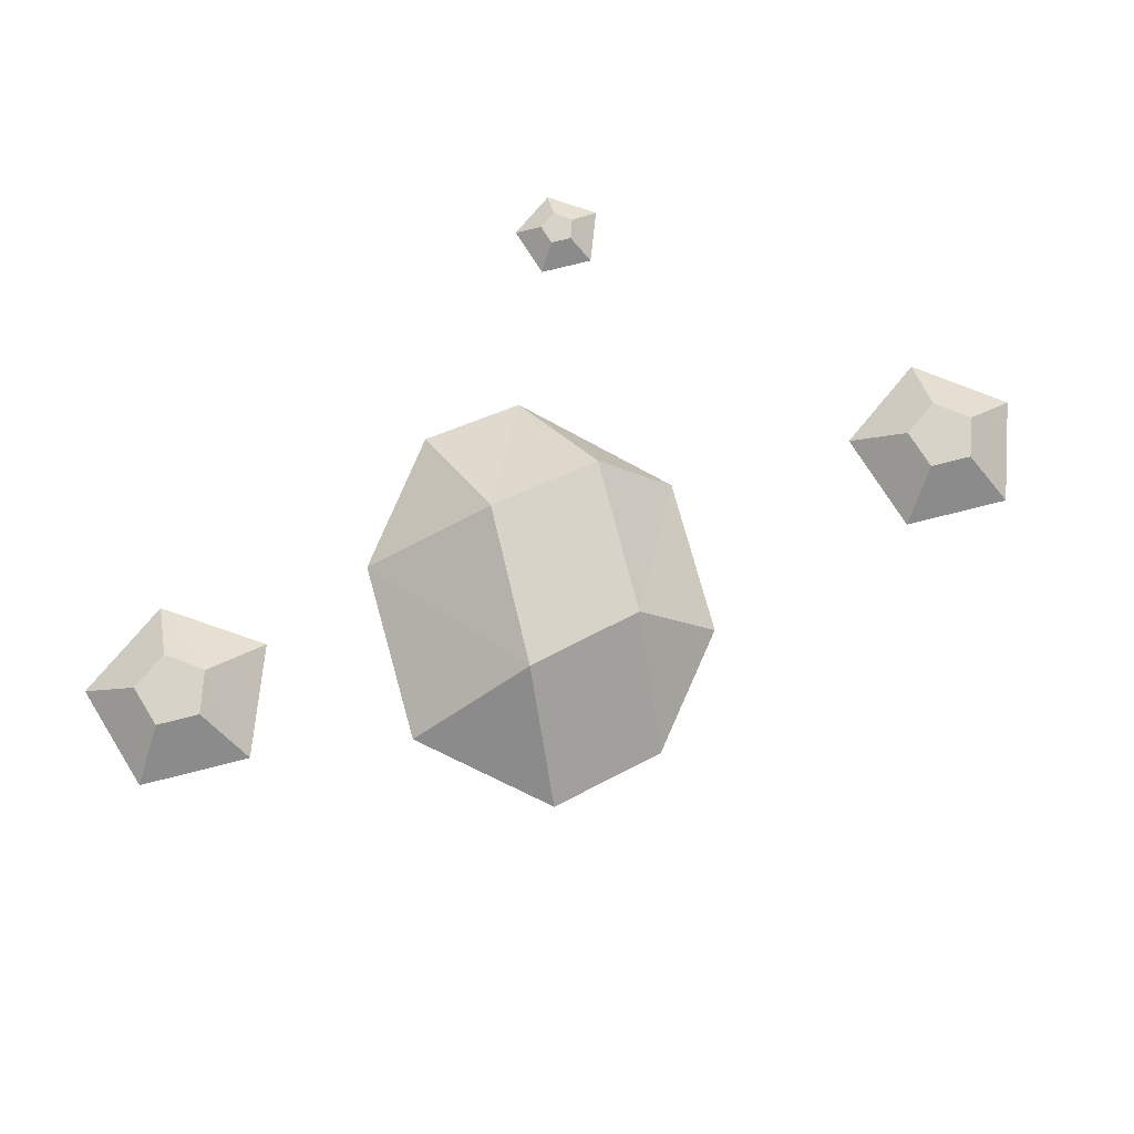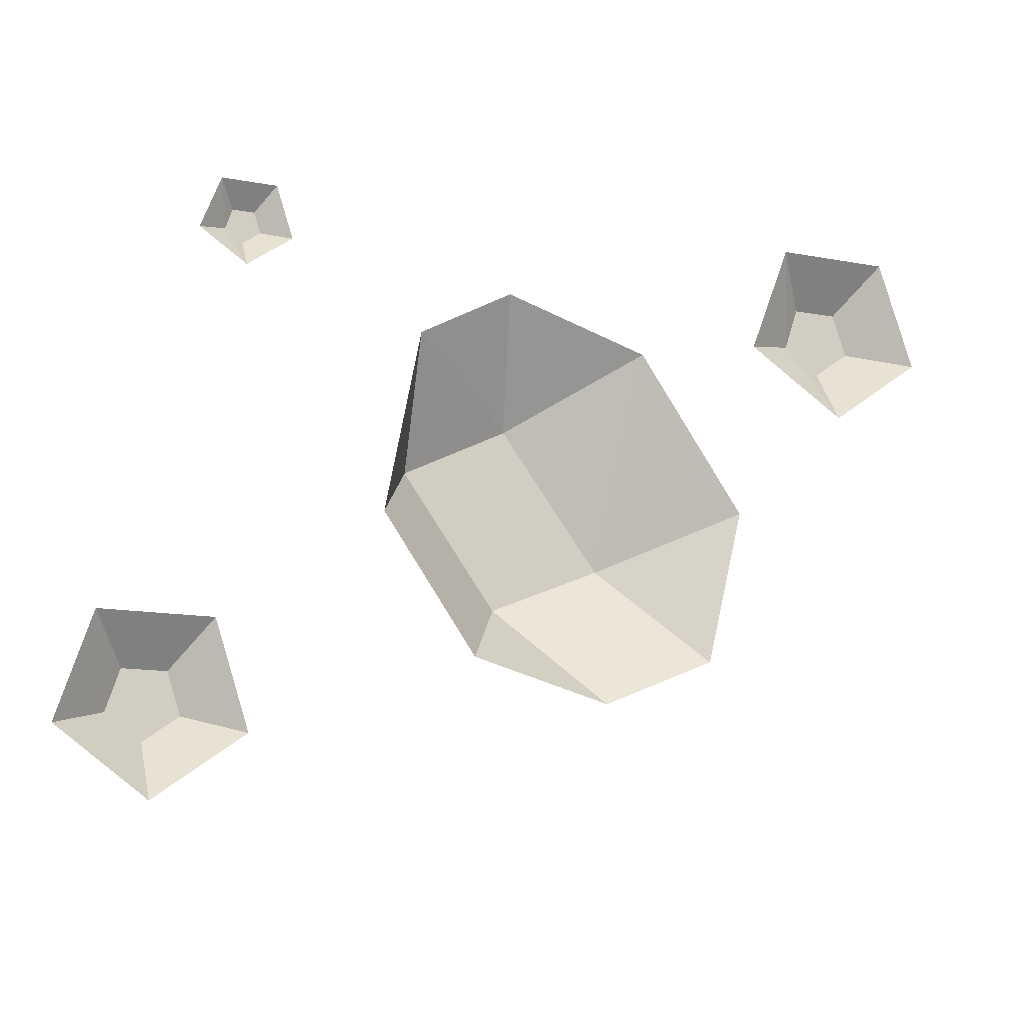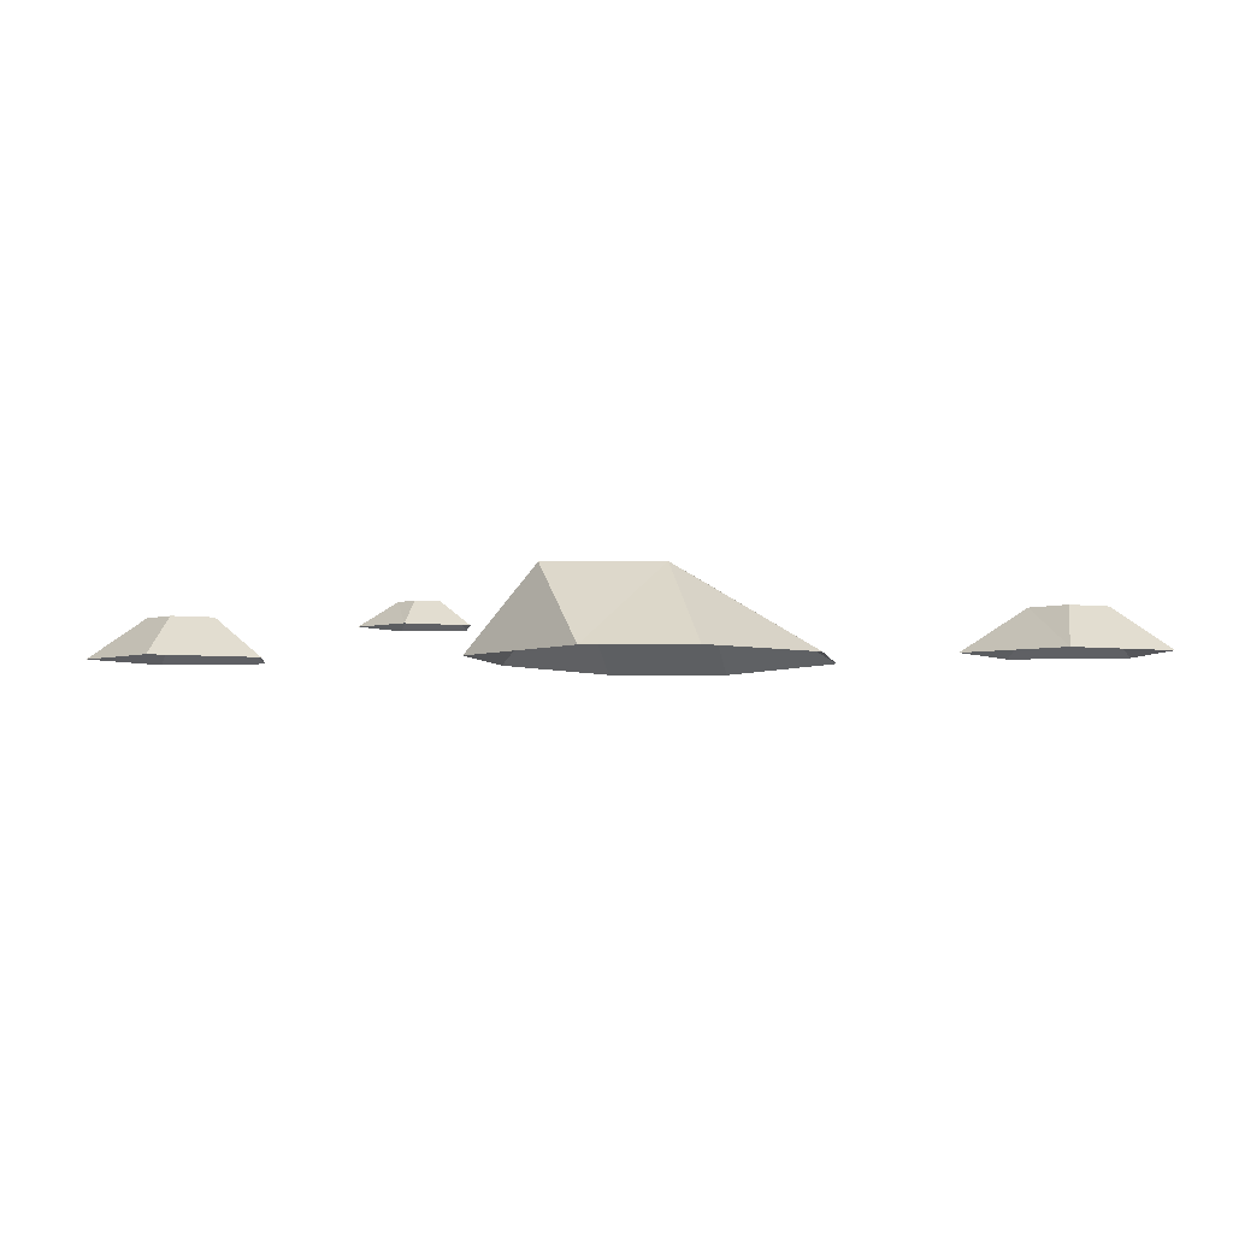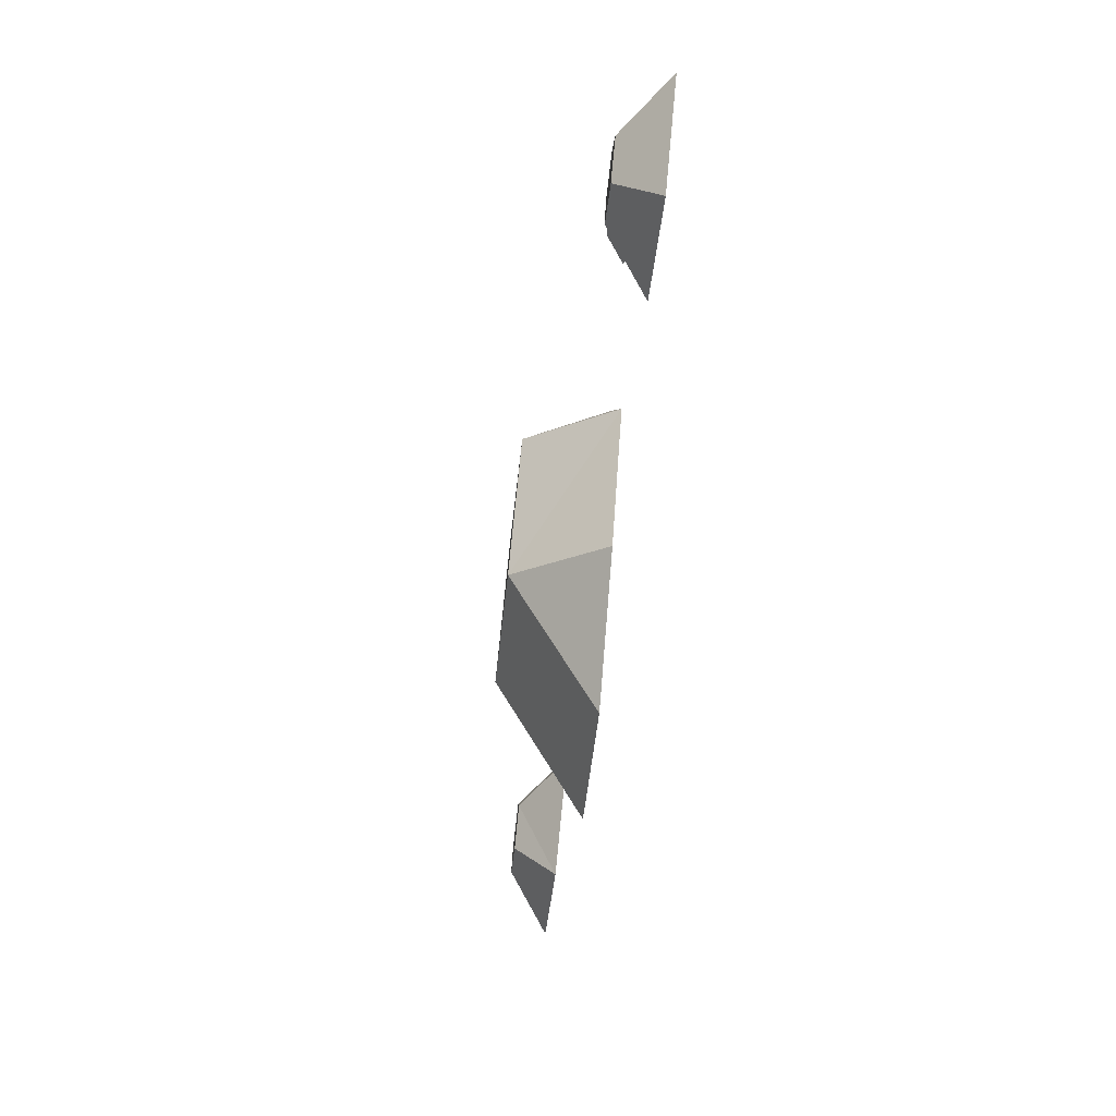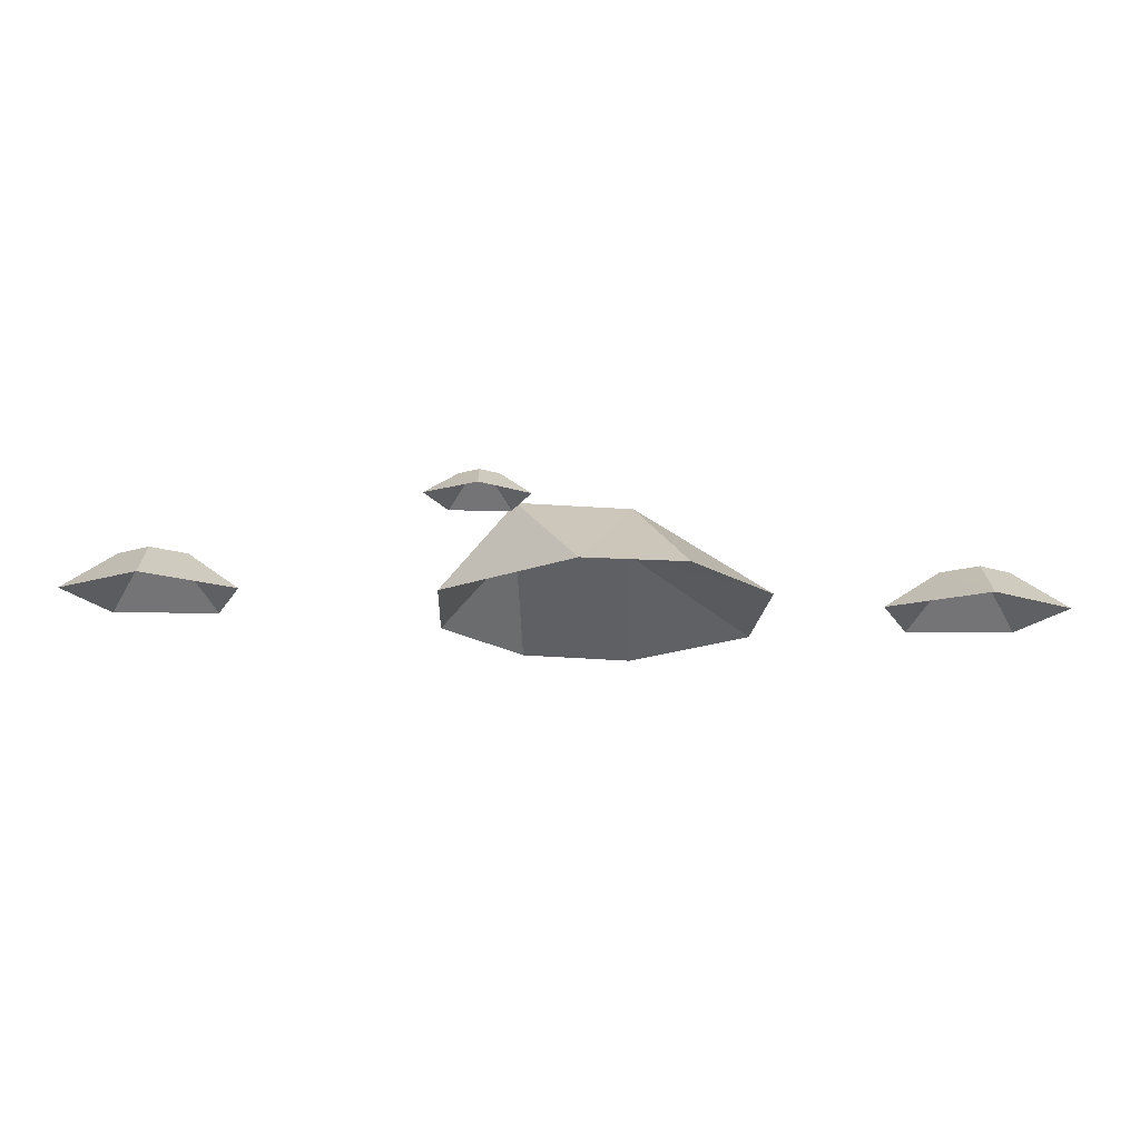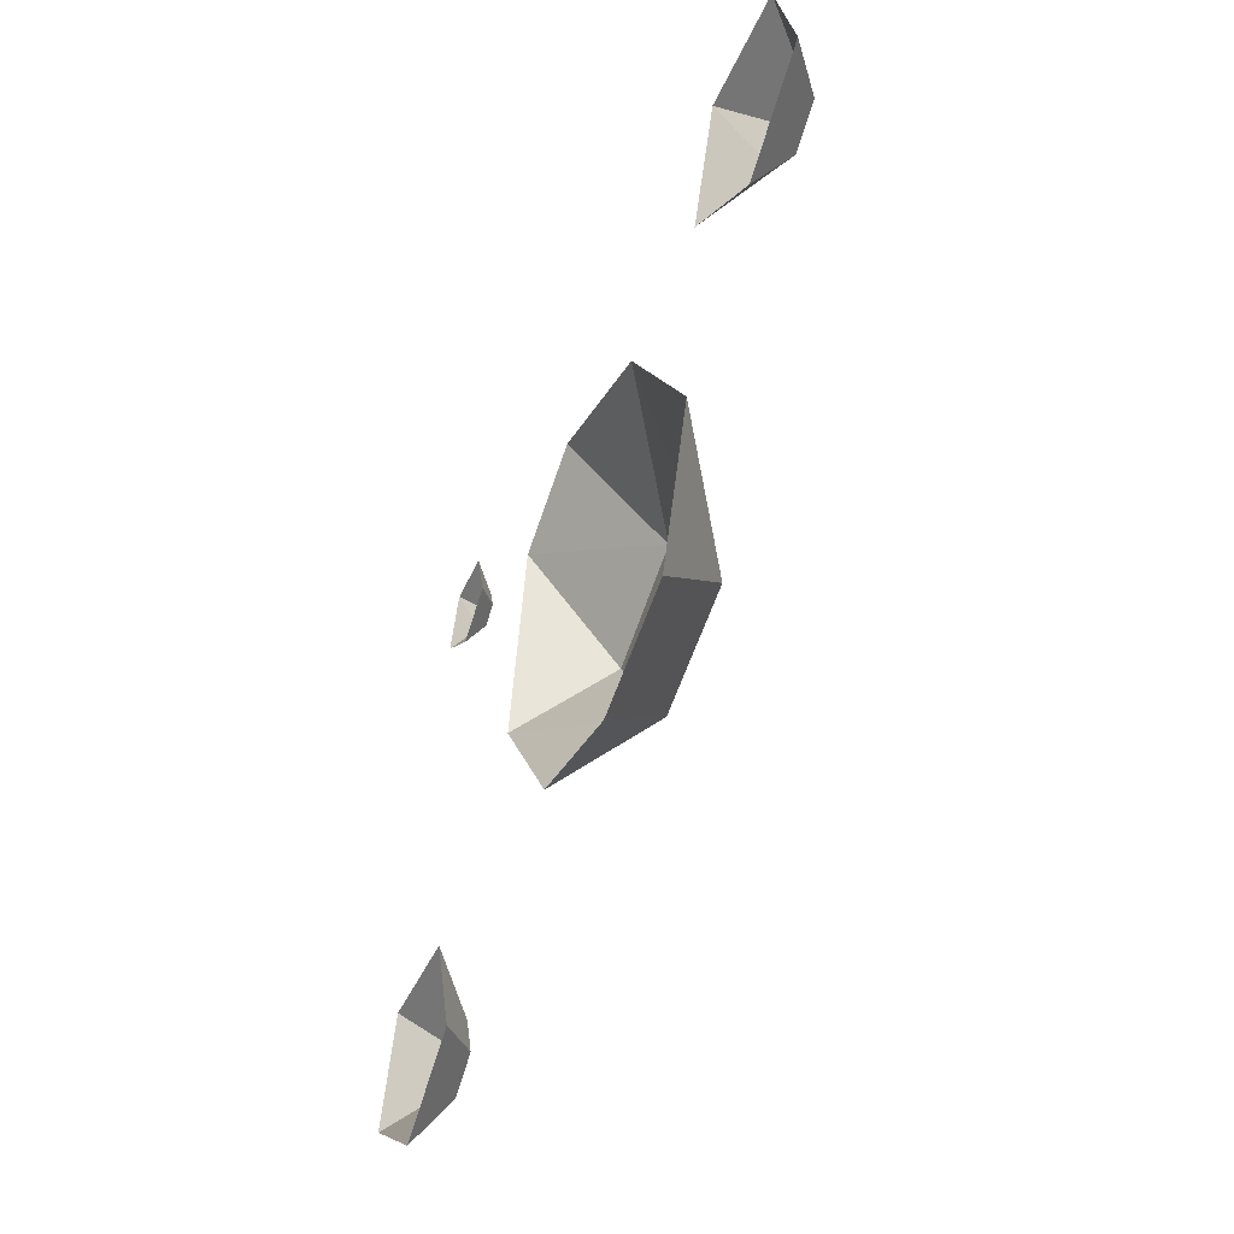
<metadata>
{"format":"obj","ext":"obj","renderer":"f3d","projection":"perspective","resolution":1024,"background":"white","views":[{"elev":76.0,"azim":129.9,"up":"+Y"},{"elev":-13.8,"azim":-22.5,"up":"+Z"},{"elev":-4.6,"azim":-24.9,"up":"+Y"},{"elev":-75.9,"azim":-96.6,"up":"+Z"},{"elev":-14.9,"azim":-37.1,"up":"+Y"},{"elev":-43.6,"azim":67.5,"up":"+Z"}]}
</metadata>
<code>
g Rocks_Round_s_05.001
v -0.1978 0.02081 -0.1319
v -0.205 0.02081 -0.1098
v -0.2282 0.02081 -0.1098
v -0.2354 0.02081 -0.1319
v -0.2166 0.02081 -0.1456
v -0.1688 -0.000862 -0.1413
v -0.187 -0.000862 -0.0851
v -0.2462 -0.000862 -0.0851
v -0.2645 -0.000862 -0.1413
v -0.2166 -0.000862 -0.1761
v -0.1767 0.000283 0.1005
v -0.2021 0.000283 0.1175
v -0.1913 0.000283 0.1459
v -0.1619 0.000283 0.1459
v -0.1528 0.000283 0.1178
v -0.1766 0.01108 0.1157
v -0.186 0.01108 0.1225
v -0.1824 0.01108 0.1336
v -0.1708 0.01108 0.1336
v -0.1672 0.01108 0.1225
v -0.01626 0.04426 0.03916
v -0.02239 0.04426 -0.06158
v 0.03878 0.04426 -0.03536
v 0.1061 -0.001233 -0.005733
v -0.05032 -0.001233 -0.0958
v 0.02305 -0.003679 -0.1165
v -0.07382 0.04426 0.0103
v -0.08143 -0.001233 0.0756
v -0.1007 -0.001233 -0.02325
v 0.04812 -0.001233 0.07902
v -0.03089 -0.001233 0.1035
v 0.08422 -0.003679 -0.09027
v 0.1721 -0.000665 0.05681
v 0.1181 -0.000665 0.09277
v 0.1411 -0.000665 0.1529
v 0.2035 -0.000665 0.1529
v 0.2227 -0.000665 0.09353
v 0.1723 0.02221 0.08908
v 0.1523 0.02221 0.1035
v 0.16 0.02221 0.1268
v 0.1845 0.02221 0.1268
v 0.1921 0.02221 0.1035
f 8 4 9
f 9 5 10
f 7 3 8
f 1 7 6
f 5 6 10
f 16 15 11
f 19 13 14
f 17 11 12
f 15 19 14
f 13 17 12
f 21 22 27
f 28 21 27
f 23 30 24
f 22 26 25
f 24 32 23
f 23 26 22
f 30 21 31
f 28 27 29
f 29 22 25
f 38 37 33
f 41 35 36
f 39 33 34
f 37 41 36
f 35 39 34
f 3 2 1
f 40 38 39
f 18 19 20
f 3 5 4
f 40 41 42
f 18 16 17
f 8 3 4
f 9 4 5
f 7 2 3
f 1 2 7
f 5 1 6
f 16 20 15
f 19 18 13
f 17 16 11
f 15 20 19
f 13 18 17
f 21 23 22
f 28 31 21
f 23 21 30
f 23 32 26
f 29 27 22
f 38 42 37
f 41 40 35
f 39 38 33
f 37 42 41
f 35 40 39
f 40 42 38
f 3 1 5
f 18 20 16

</code>
